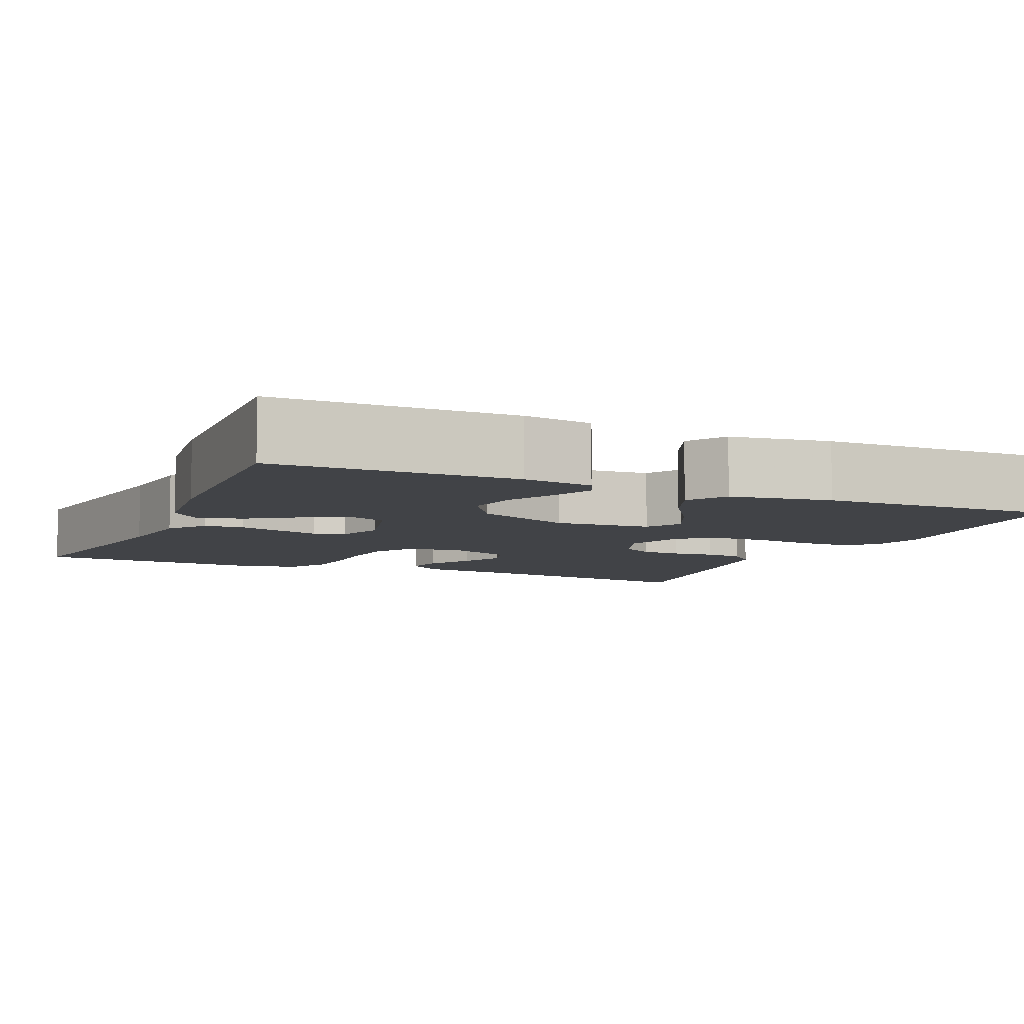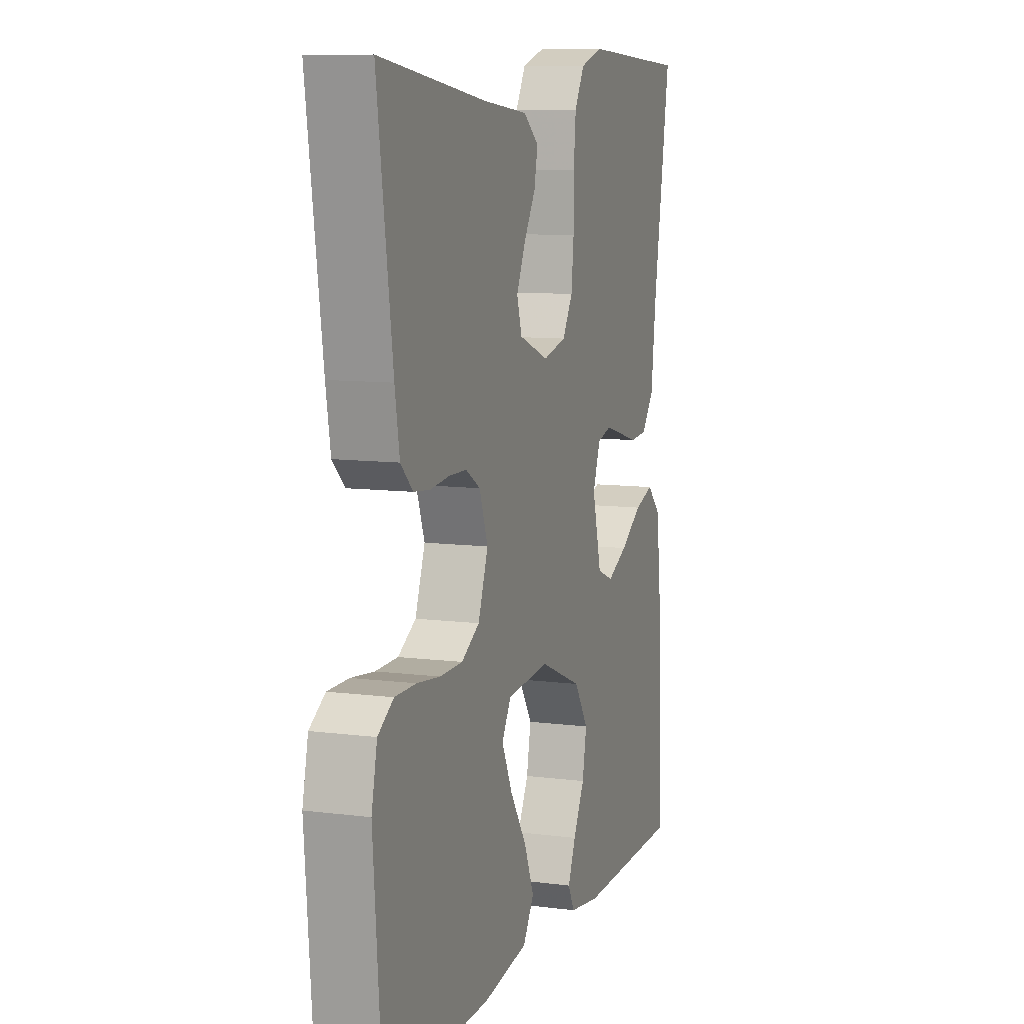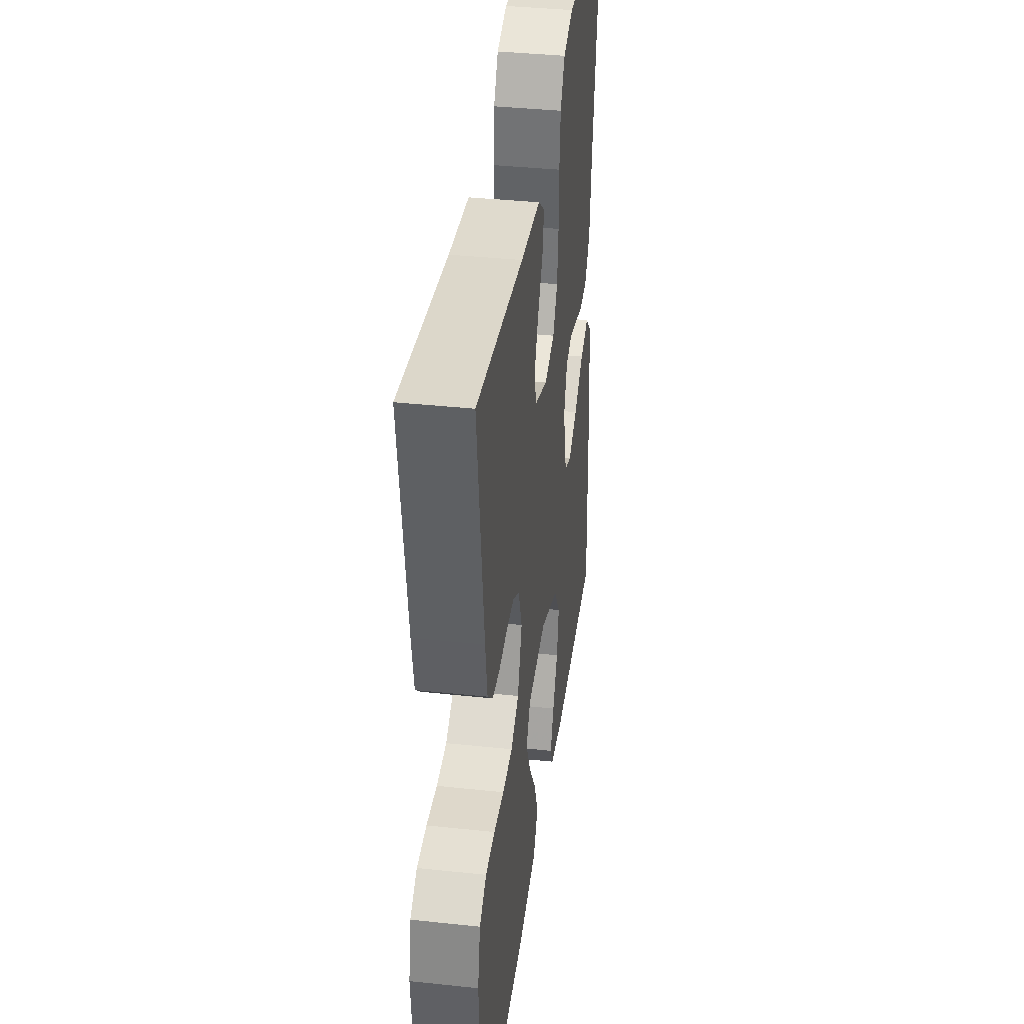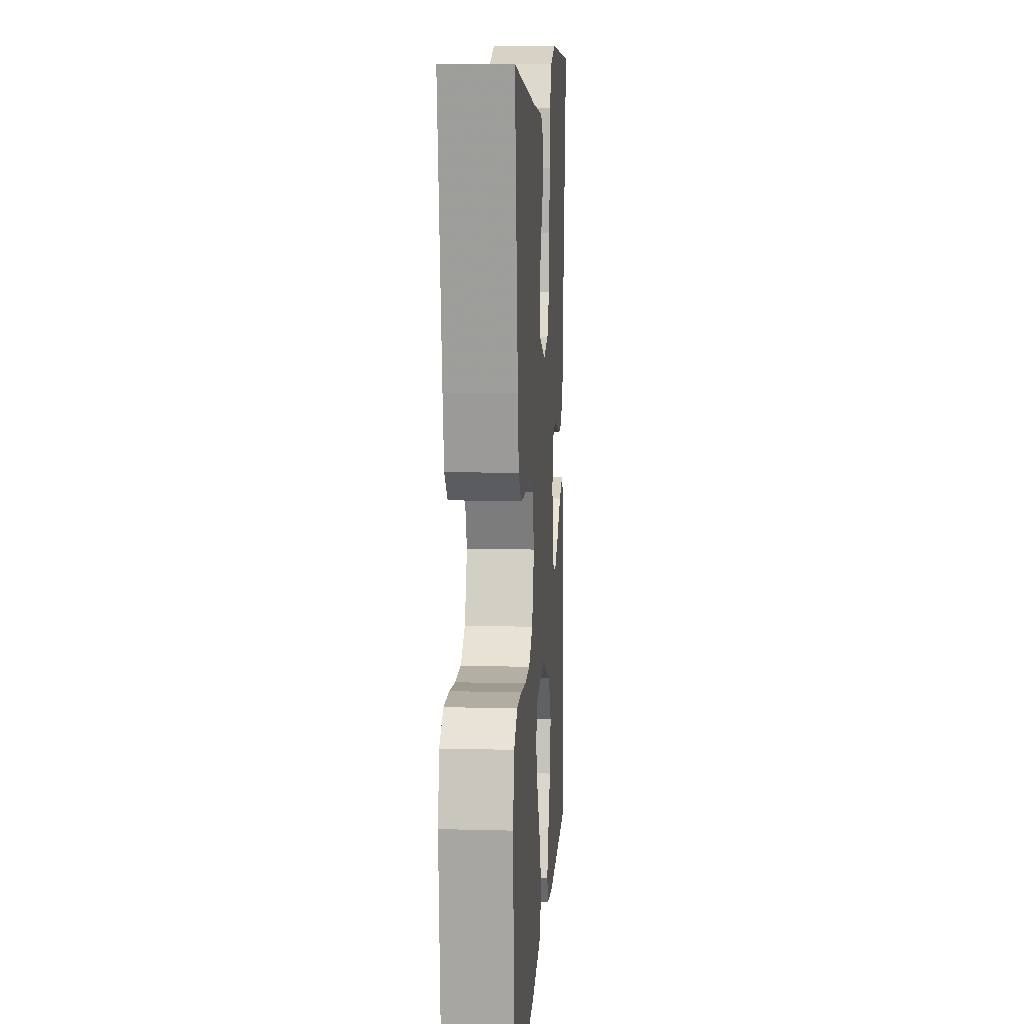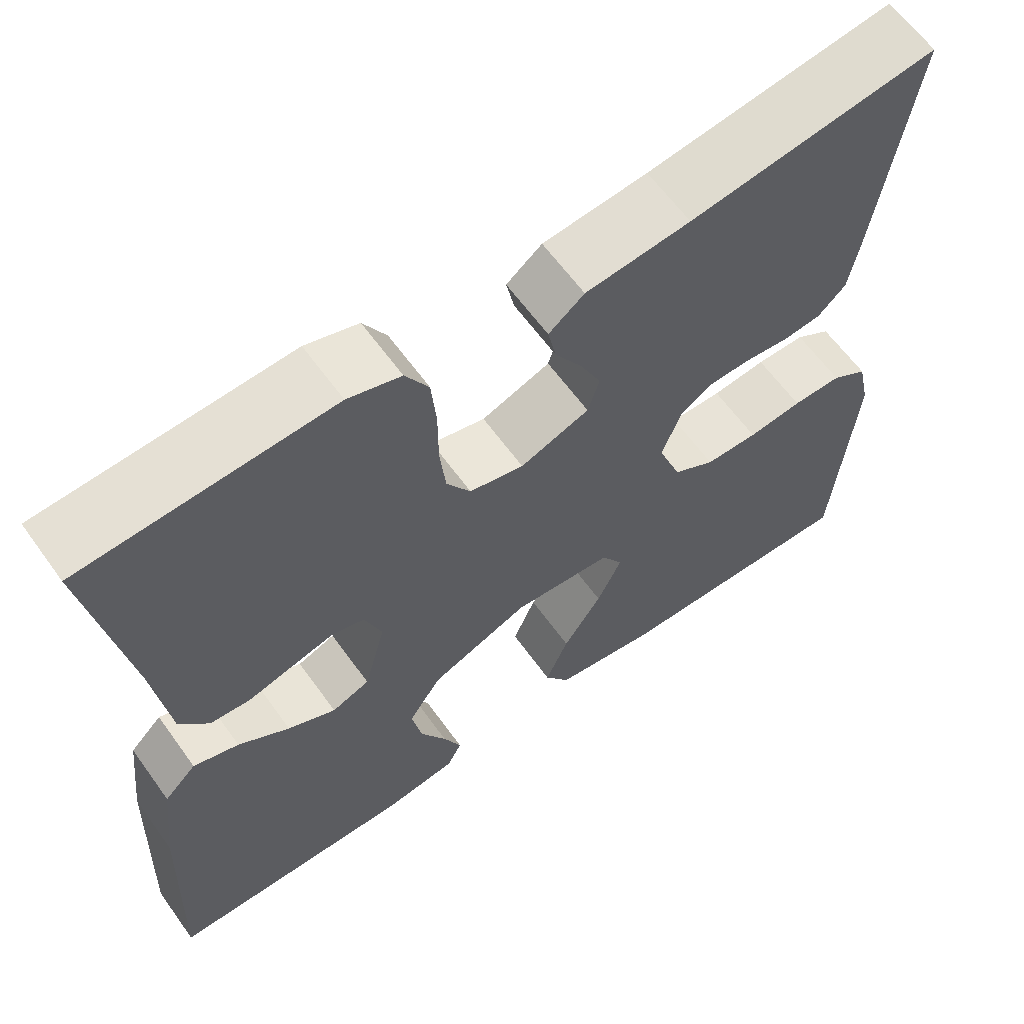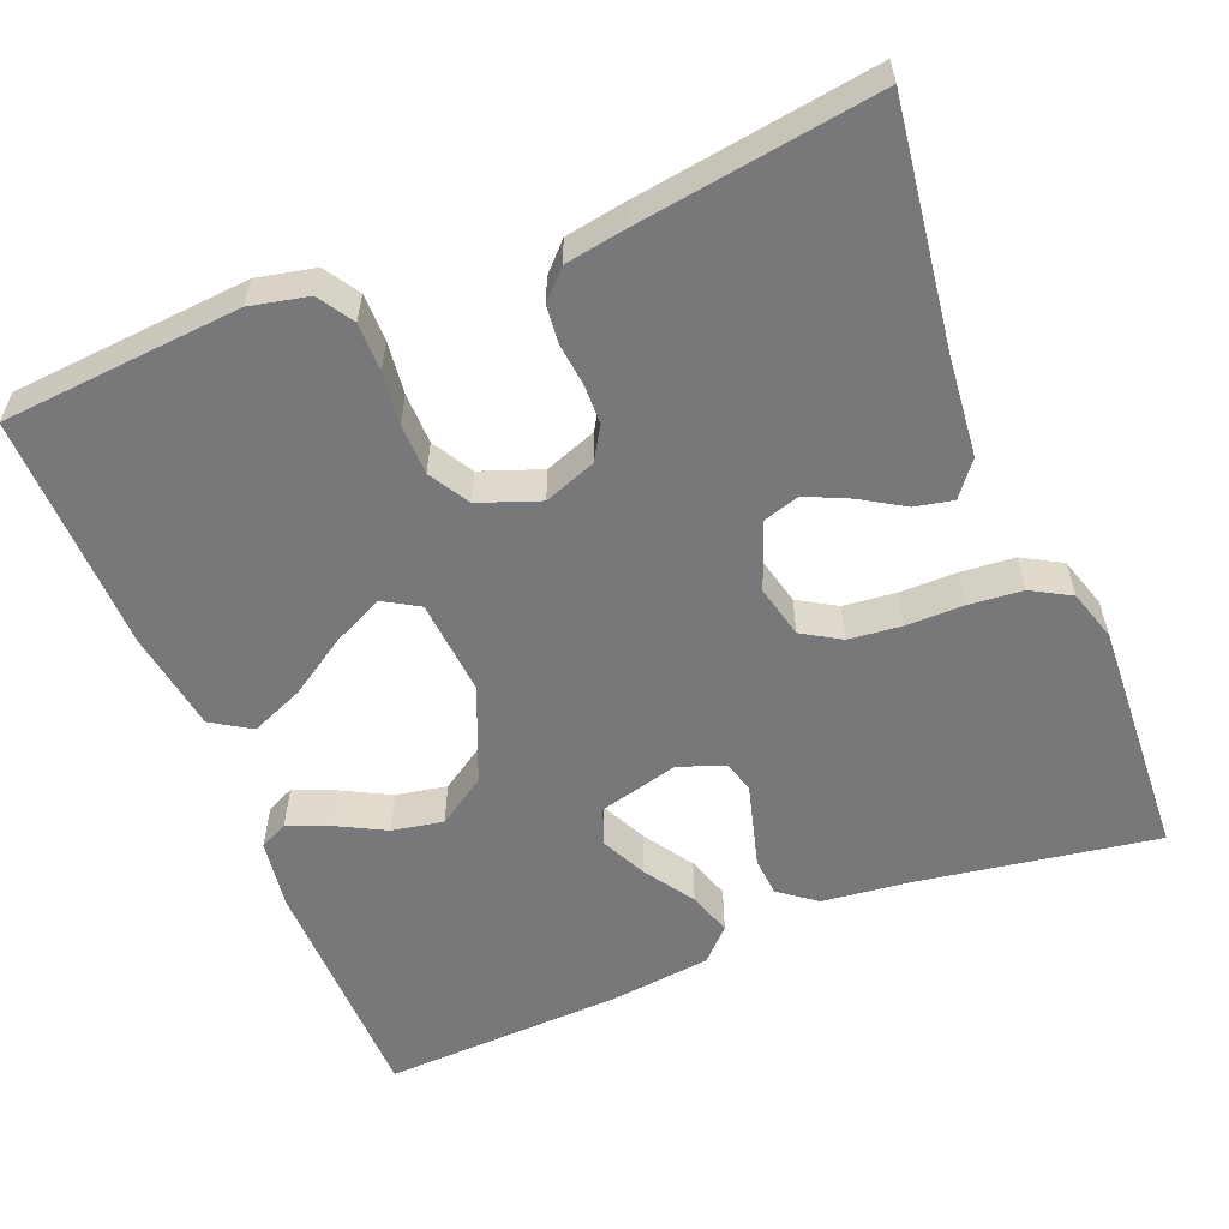
<metadata>
{"format":"obj","ext":"obj","renderer":"f3d","projection":"perspective","resolution":1024,"background":"white","views":[{"elev":-7.3,"azim":156.1,"up":"+Y"},{"elev":9.5,"azim":-71.3,"up":"+Z"},{"elev":38.2,"azim":-82.3,"up":"+Z"},{"elev":10.5,"azim":-86.2,"up":"+Z"},{"elev":62.4,"azim":144.3,"up":"+Z"},{"elev":-57.5,"azim":-68.0,"up":"+Y"}]}
</metadata>
<code>
v -0.5 0.07 -0.5
v -0.524 0.07 -0.2
v -0.508 0.07 -0.127
v -0.464 0.07 -0.099
v -0.404 0.07 -0.099
v -0.338 0.07 -0.107
v -0.274 0.07 -0.106
v -0.223 0.07 -0.076
v -0.195 0.07 0
v -0.219 0.07 0.065
v -0.26 0.07 0.09
v -0.31 0.07 0.091
v -0.363 0.07 0.085
v -0.41 0.07 0.09
v -0.444 0.07 0.123
v -0.457 0.07 0.2
v -0.5 0.07 0.5
v -0.2 0.07 0.458
v -0.073 0.07 0.445
v -0.03 0.07 0.411
v -0.04 0.07 0.363
v -0.073 0.07 0.309
v -0.098 0.07 0.255
v -0.084 0.07 0.209
v 0 0.07 0.177
v 0.066 0.07 0.193
v 0.095 0.07 0.241
v 0.102 0.07 0.307
v 0.102 0.07 0.38
v 0.108 0.07 0.447
v 0.136 0.07 0.496
v 0.2 0.07 0.516
v 0.5 0.07 0.5
v 0.451 0.07 0.2
v 0.438 0.07 0.09
v 0.403 0.07 0.044
v 0.354 0.07 0.04
v 0.3 0.07 0.055
v 0.248 0.07 0.069
v 0.208 0.07 0.058
v 0.187 0.07 0
v 0.213 0.07 -0.1
v 0.259 0.07 -0.118
v 0.317 0.07 -0.09
v 0.379 0.07 -0.049
v 0.434 0.07 -0.031
v 0.473 0.07 -0.07
v 0.488 0.07 -0.2
v 0.5 0.07 -0.5
v 0.2 0.07 -0.505
v 0.112 0.07 -0.492
v 0.094 0.07 -0.456
v 0.116 0.07 -0.404
v 0.148 0.07 -0.343
v 0.16 0.07 -0.279
v 0.12 0.07 -0.218
v 0 0.07 -0.168
v -0.121 0.07 -0.178
v -0.147 0.07 -0.222
v -0.117 0.07 -0.286
v -0.07 0.07 -0.358
v -0.042 0.07 -0.425
v -0.073 0.07 -0.474
v -0.2 0.07 -0.494
v -0.5 0 -0.5
v -0.524 0 -0.2
v -0.508 0 -0.127
v -0.464 0 -0.099
v -0.404 0 -0.099
v -0.338 0 -0.107
v -0.274 0 -0.106
v -0.223 0 -0.076
v -0.195 0 0
v -0.219 0 0.065
v -0.26 0 0.09
v -0.31 0 0.091
v -0.363 0 0.085
v -0.41 0 0.09
v -0.444 0 0.123
v -0.457 0 0.2
v -0.5 0 0.5
v -0.2 0 0.458
v -0.073 0 0.445
v -0.03 0 0.411
v -0.04 0 0.363
v -0.073 0 0.309
v -0.098 0 0.255
v -0.084 0 0.209
v 0 0 0.177
v 0.066 0 0.193
v 0.095 0 0.241
v 0.102 0 0.307
v 0.102 0 0.38
v 0.108 0 0.447
v 0.136 0 0.496
v 0.2 0 0.516
v 0.5 0 0.5
v 0.451 0 0.2
v 0.438 0 0.09
v 0.403 0 0.044
v 0.354 0 0.04
v 0.3 0 0.055
v 0.248 0 0.069
v 0.208 0 0.058
v 0.187 0 0
v 0.213 0 -0.1
v 0.259 0 -0.118
v 0.317 0 -0.09
v 0.379 0 -0.049
v 0.434 0 -0.031
v 0.473 0 -0.07
v 0.488 0 -0.2
v 0.5 0 -0.5
v 0.2 0 -0.505
v 0.112 0 -0.492
v 0.094 0 -0.456
v 0.116 0 -0.404
v 0.148 0 -0.343
v 0.16 0 -0.279
v 0.12 0 -0.218
v 0 0 -0.168
v -0.121 0 -0.178
v -0.147 0 -0.222
v -0.117 0 -0.286
v -0.07 0 -0.358
v -0.042 0 -0.425
v -0.073 0 -0.474
v -0.2 0 -0.494
f 60 61 62 63
f 59 60 63 64
f 51 52 53 54
f 49 50 51 54
f 49 54 55
f 48 49 55 56
f 44 45 46 47
f 43 44 47 48
f 35 36 37 38
f 34 35 38 39
f 33 34 39 40
f 31 32 33 40
f 28 29 30 31
f 27 28 31 40
f 19 20 21 22
f 18 19 22 23
f 17 18 23 24
f 15 16 17 24
f 12 13 14 15
f 11 12 15 24
f 3 4 5 6
f 3 6 7
f 2 3 7
f 59 64 1 2
f 58 59 2 7
f 57 58 7 8
f 43 48 56 57
f 42 43 57 8
f 41 42 8 9
f 26 27 40 41
f 25 26 41 9
f 10 11 24 25
f 9 10 25
f 127 126 125 124
f 128 127 124 123
f 118 117 116 115
f 118 115 114 113
f 119 118 113
f 120 119 113 112
f 111 110 109 108
f 112 111 108 107
f 102 101 100 99
f 103 102 99 98
f 104 103 98 97
f 104 97 96 95
f 95 94 93 92
f 104 95 92 91
f 86 85 84 83
f 87 86 83 82
f 88 87 82 81
f 88 81 80 79
f 79 78 77 76
f 88 79 76 75
f 70 69 68 67
f 71 70 67
f 71 67 66
f 66 65 128 123
f 71 66 123 122
f 72 71 122 121
f 121 120 112 107
f 72 121 107 106
f 73 72 106 105
f 105 104 91 90
f 73 105 90 89
f 89 88 75 74
f 89 74 73
f 1 65 66 2
f 2 66 67 3
f 3 67 68 4
f 4 68 69 5
f 5 69 70 6
f 6 70 71 7
f 7 71 72 8
f 8 72 73 9
f 9 73 74 10
f 10 74 75 11
f 11 75 76 12
f 12 76 77 13
f 13 77 78 14
f 14 78 79 15
f 15 79 80 16
f 16 80 81 17
f 17 81 82 18
f 18 82 83 19
f 19 83 84 20
f 20 84 85 21
f 21 85 86 22
f 22 86 87 23
f 23 87 88 24
f 24 88 89 25
f 25 89 90 26
f 26 90 91 27
f 27 91 92 28
f 28 92 93 29
f 29 93 94 30
f 30 94 95 31
f 31 95 96 32
f 32 96 97 33
f 33 97 98 34
f 34 98 99 35
f 35 99 100 36
f 36 100 101 37
f 37 101 102 38
f 38 102 103 39
f 39 103 104 40
f 40 104 105 41
f 41 105 106 42
f 42 106 107 43
f 43 107 108 44
f 44 108 109 45
f 45 109 110 46
f 46 110 111 47
f 47 111 112 48
f 48 112 113 49
f 49 113 114 50
f 50 114 115 51
f 51 115 116 52
f 52 116 117 53
f 53 117 118 54
f 54 118 119 55
f 55 119 120 56
f 56 120 121 57
f 57 121 122 58
f 58 122 123 59
f 59 123 124 60
f 60 124 125 61
f 61 125 126 62
f 62 126 127 63
f 63 127 128 64
f 64 128 65 1

</code>
